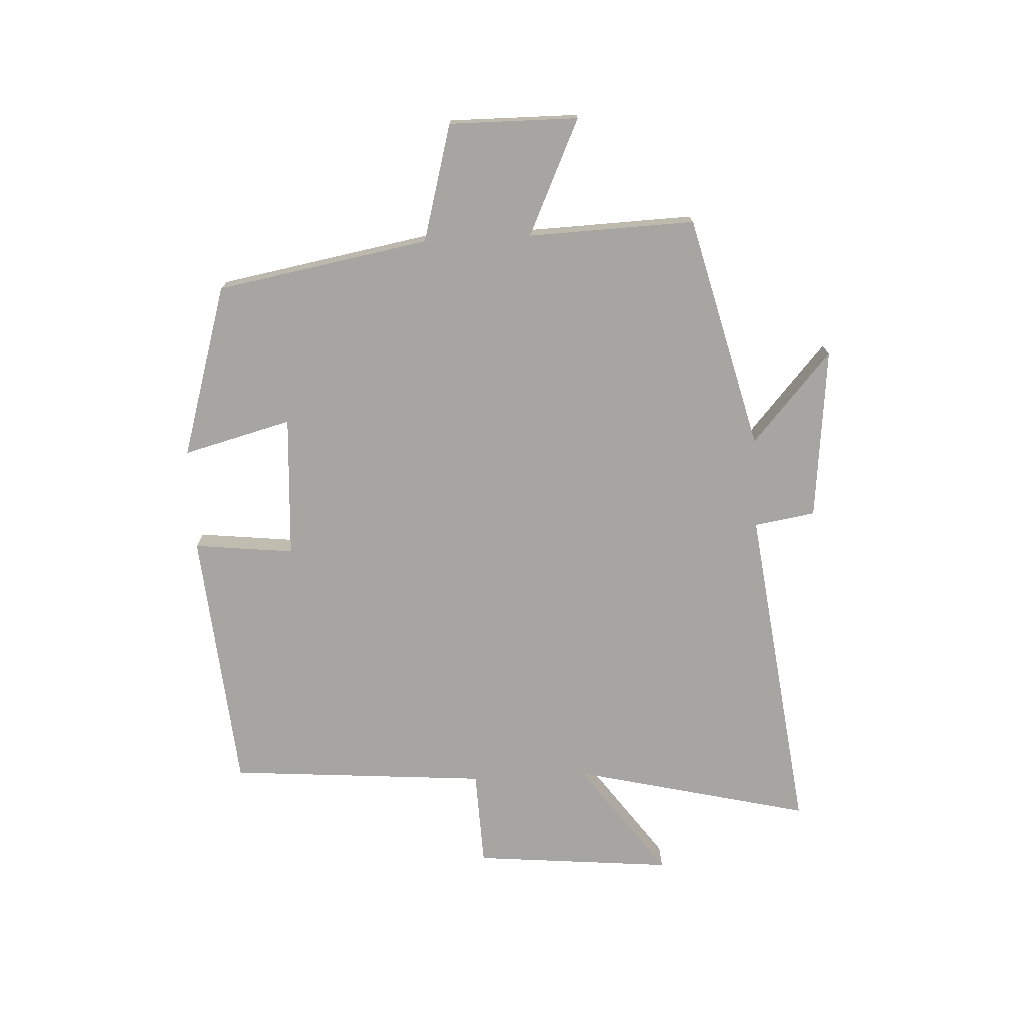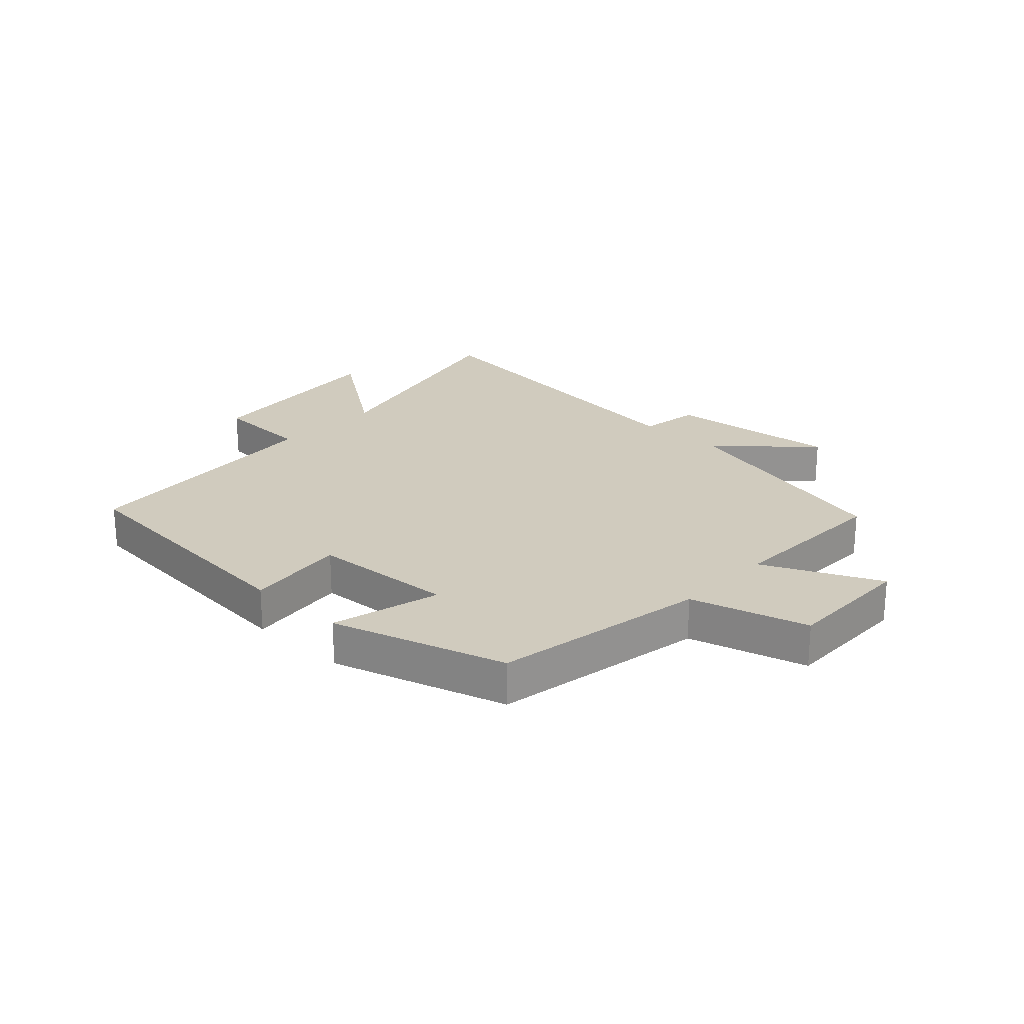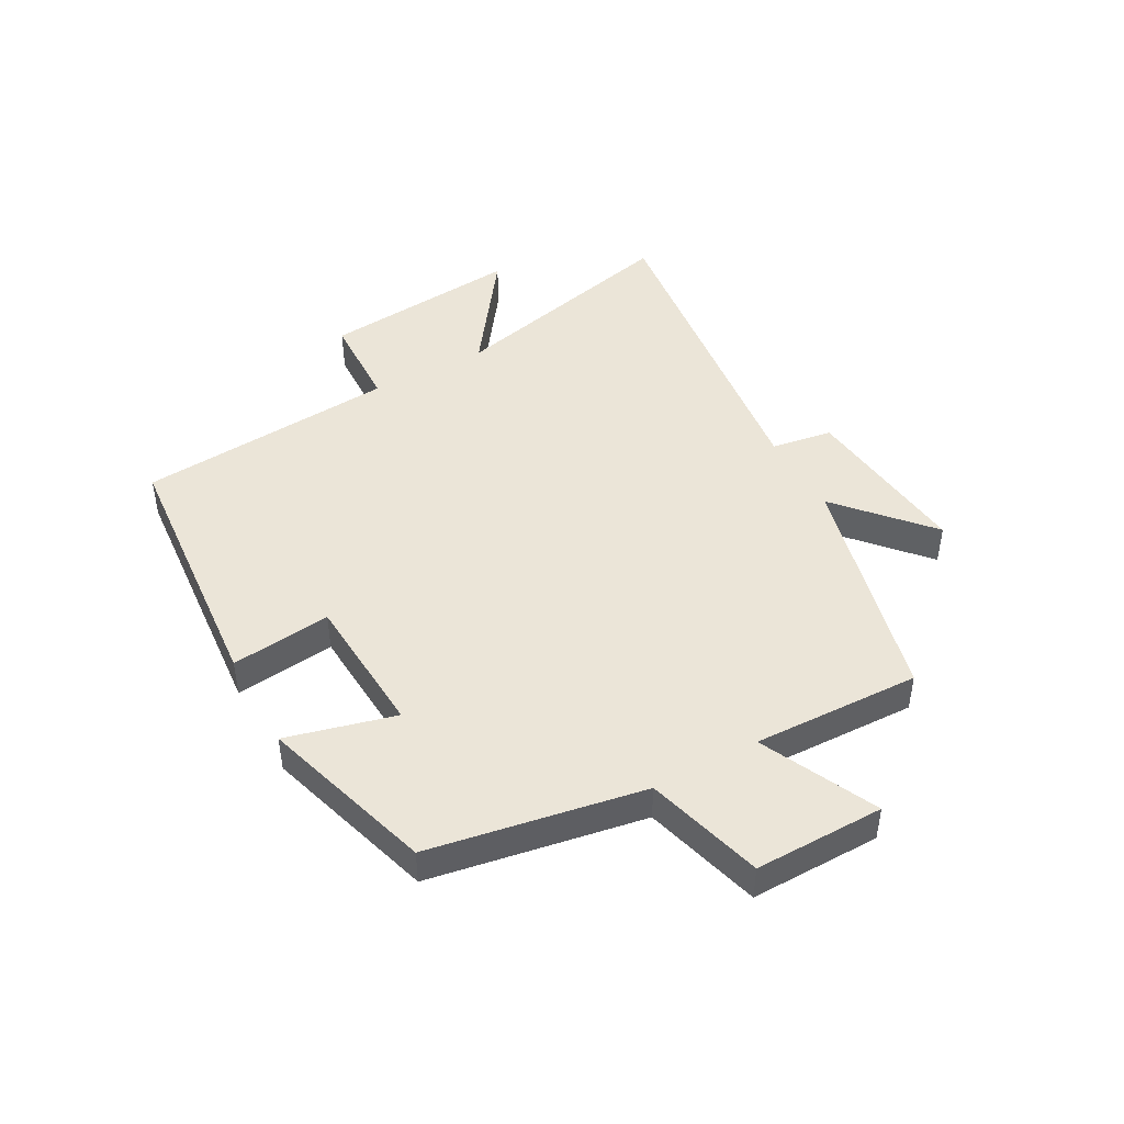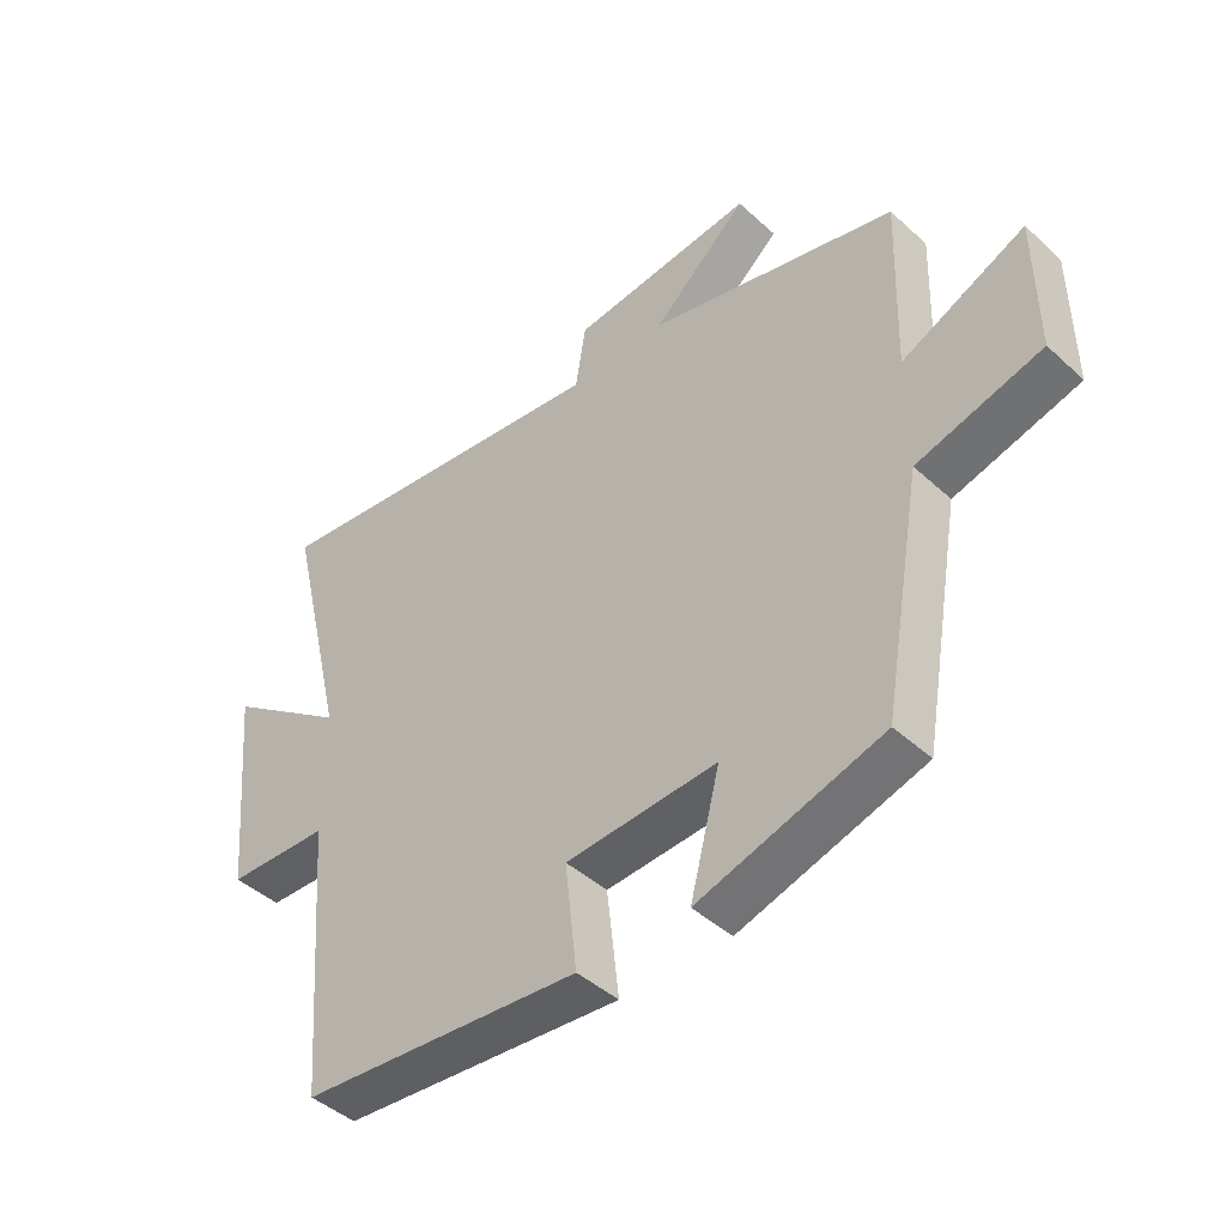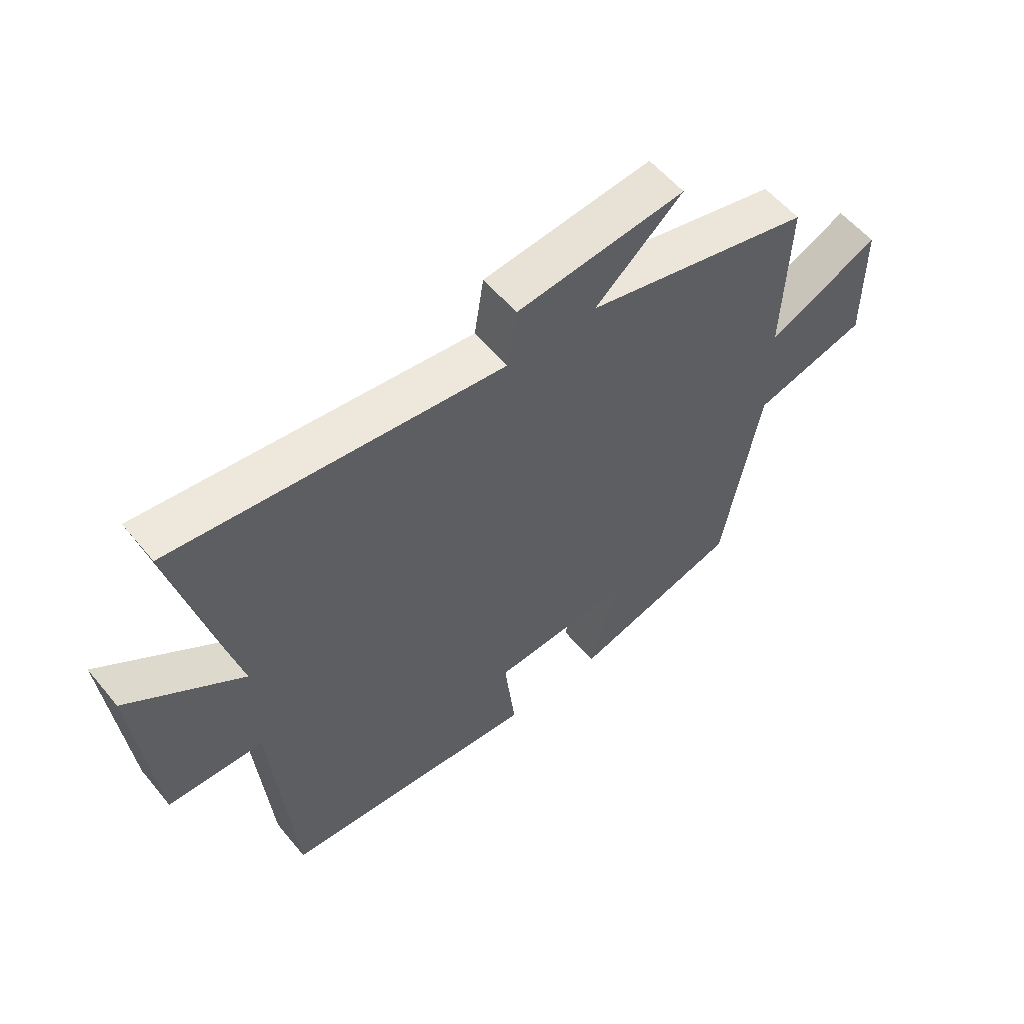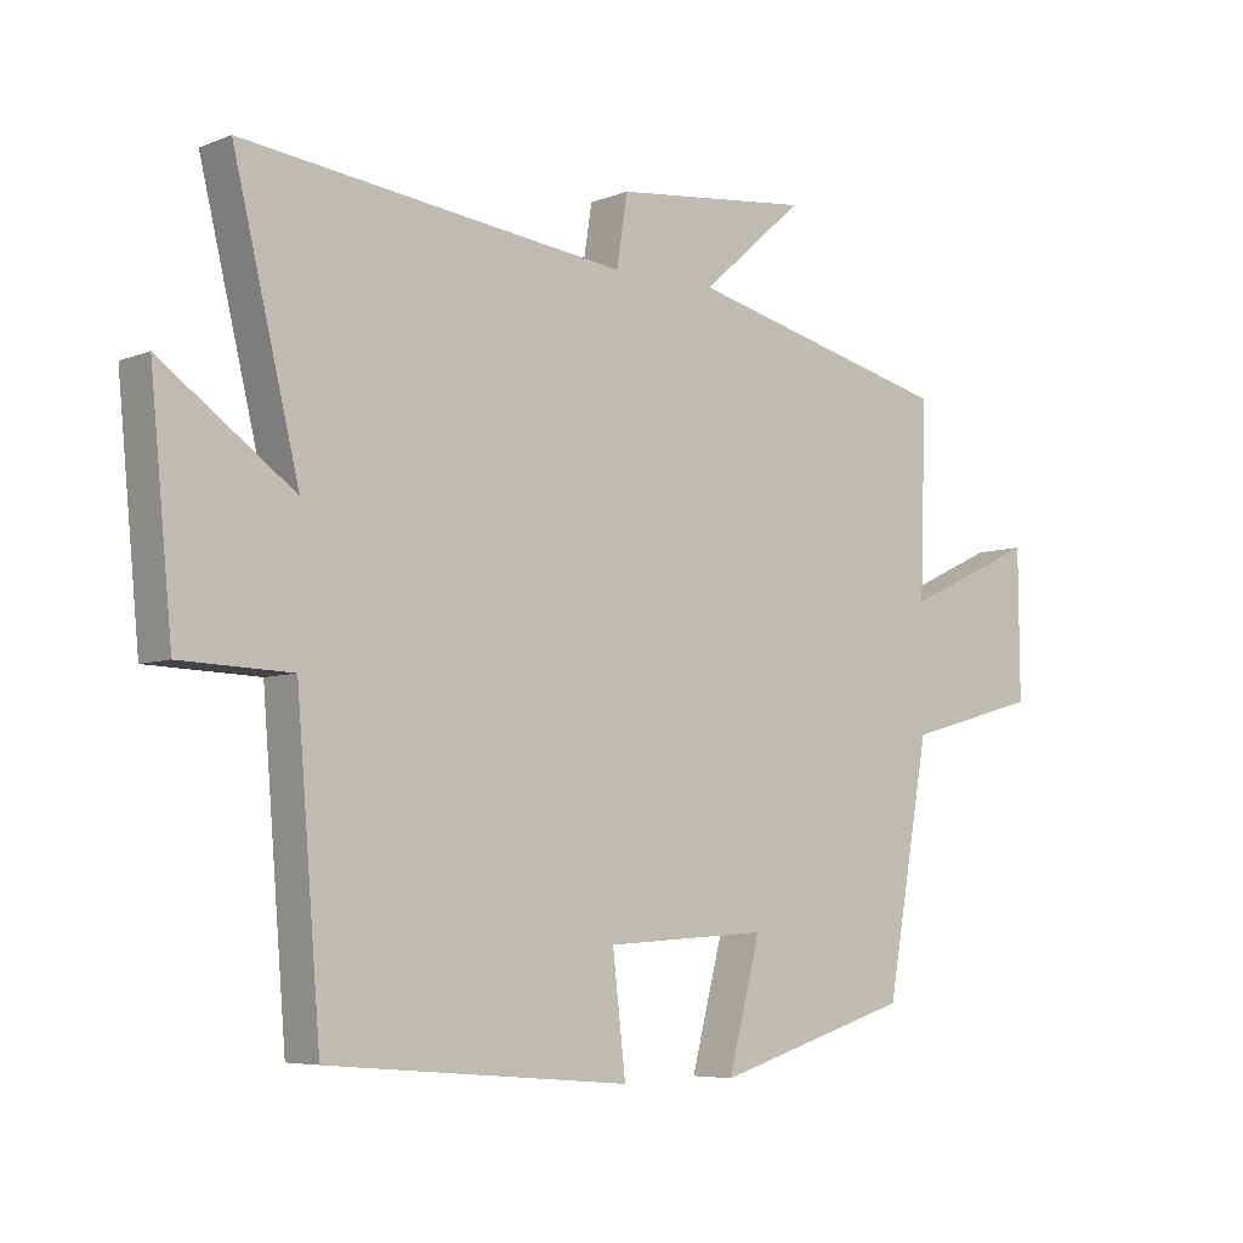
<metadata>
{"format":"obj","ext":"obj","renderer":"f3d","projection":"perspective","resolution":1024,"background":"white","views":[{"elev":-73.9,"azim":-87.0,"up":"+Y"},{"elev":23.3,"azim":-137.0,"up":"+Y"},{"elev":45.6,"azim":-118.9,"up":"+Y"},{"elev":-43.9,"azim":-136.8,"up":"+Z"},{"elev":56.7,"azim":140.9,"up":"+Z"},{"elev":-5.9,"azim":140.1,"up":"+Z"}]}
</metadata>
<code>
v -0.509 0.07 0.402
v -0.118 0.07 0.5
v -0.268 0.07 0.632
v 0.02 0.07 0.602
v 0.036 0.07 0.5
v 0.596 0.07 0.57
v 0.5 0.07 0.172
v 0.694 0.07 0.312
v 0.662 0.07 -0.022
v 0.5 0.07 -0.028
v 0.465 0.07 -0.462
v 0.023 0.07 -0.5
v 0.042 0.07 -0.333
v -0.196 0.07 -0.319
v -0.149 0.07 -0.5
v -0.437 0.07 -0.413
v -0.5 0.07 -0.057
v -0.695 0.07 -0.003
v -0.693 0.07 0.213
v -0.5 0.07 0.123
v -0.509 0 0.402
v -0.118 0 0.5
v -0.268 0 0.632
v 0.02 0 0.602
v 0.036 0 0.5
v 0.596 0 0.57
v 0.5 0 0.172
v 0.694 0 0.312
v 0.662 0 -0.022
v 0.5 0 -0.028
v 0.465 0 -0.462
v 0.023 0 -0.5
v 0.042 0 -0.333
v -0.196 0 -0.319
v -0.149 0 -0.5
v -0.437 0 -0.413
v -0.5 0 -0.057
v -0.695 0 -0.003
v -0.693 0 0.213
v -0.5 0 0.123
f 17 18 19 20
f 15 16 17 20
f 14 15 20 1
f 13 14 1 2
f 10 11 12 13
f 10 13 2
f 7 8 9 10
f 7 10 2 3
f 5 6 7
f 5 7 3
f 3 4 5
f 40 39 38 37
f 40 37 36 35
f 21 40 35 34
f 22 21 34 33
f 33 32 31 30
f 22 33 30
f 30 29 28 27
f 23 22 30 27
f 27 26 25
f 23 27 25
f 25 24 23
f 1 21 22 2
f 2 22 23 3
f 3 23 24 4
f 4 24 25 5
f 5 25 26 6
f 6 26 27 7
f 7 27 28 8
f 8 28 29 9
f 9 29 30 10
f 10 30 31 11
f 11 31 32 12
f 12 32 33 13
f 13 33 34 14
f 14 34 35 15
f 15 35 36 16
f 16 36 37 17
f 17 37 38 18
f 18 38 39 19
f 19 39 40 20
f 20 40 21 1

</code>
